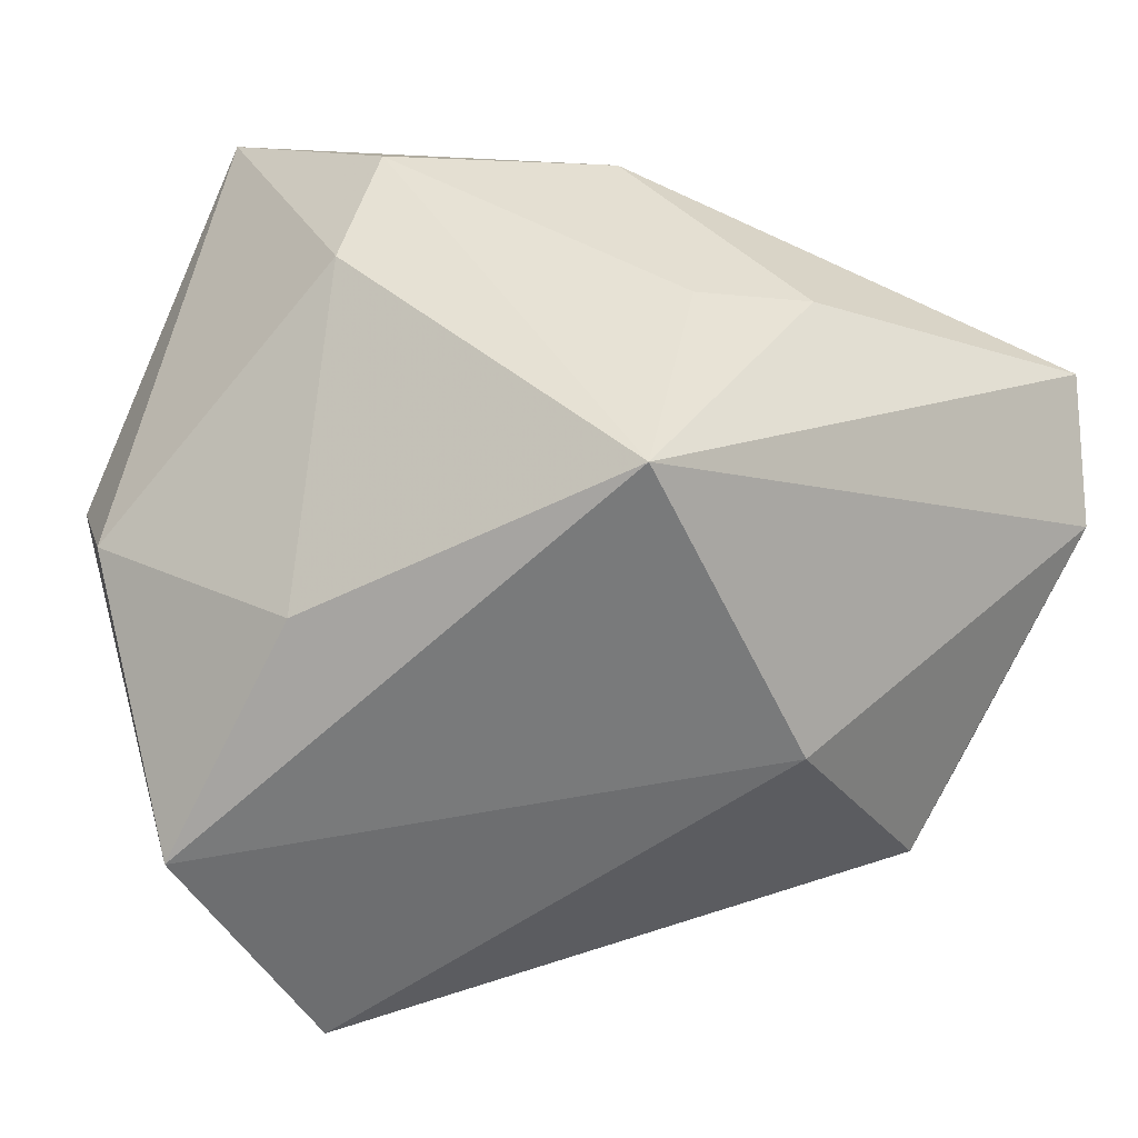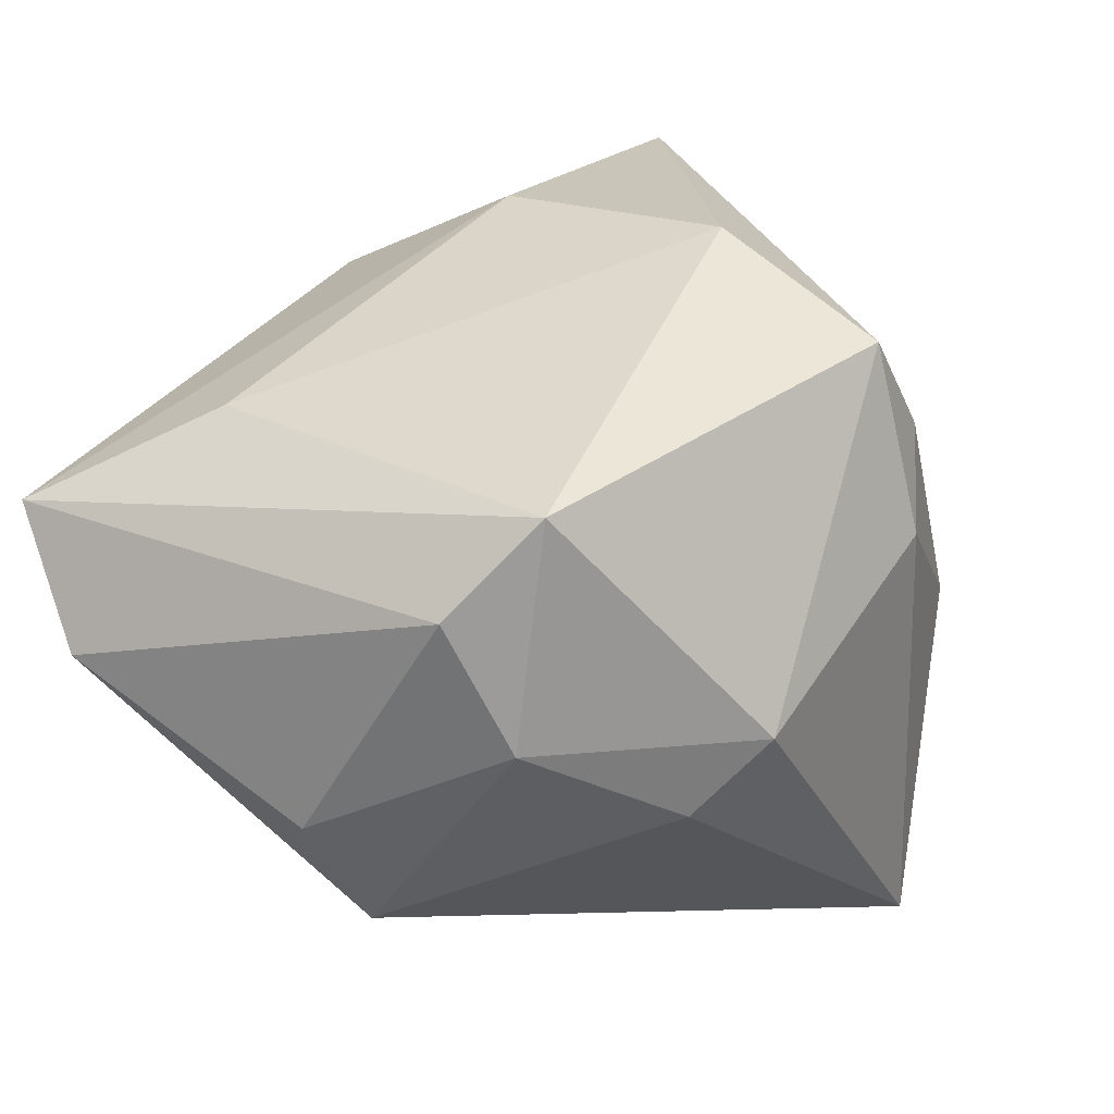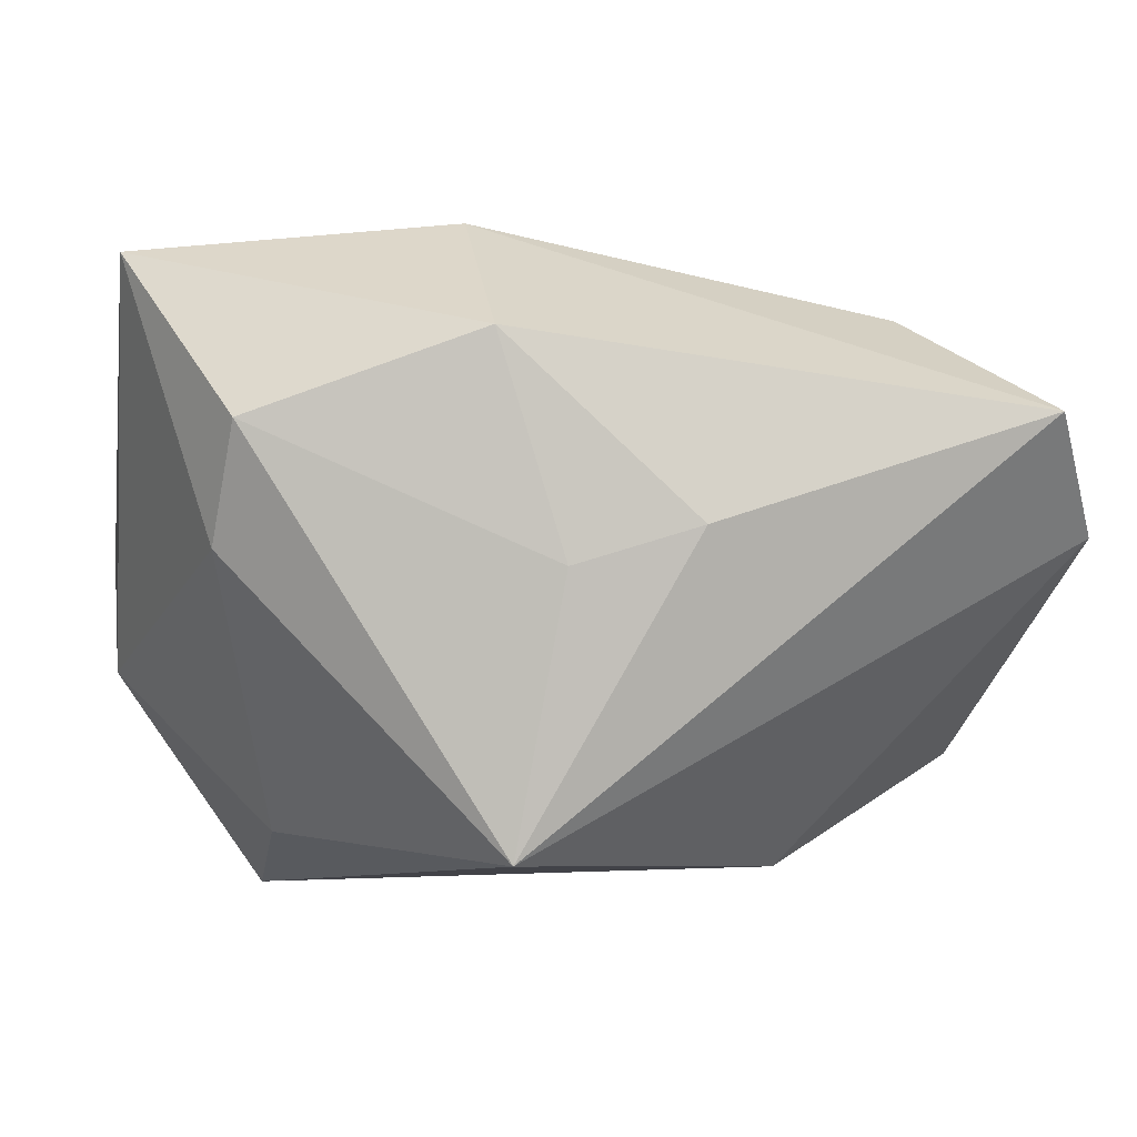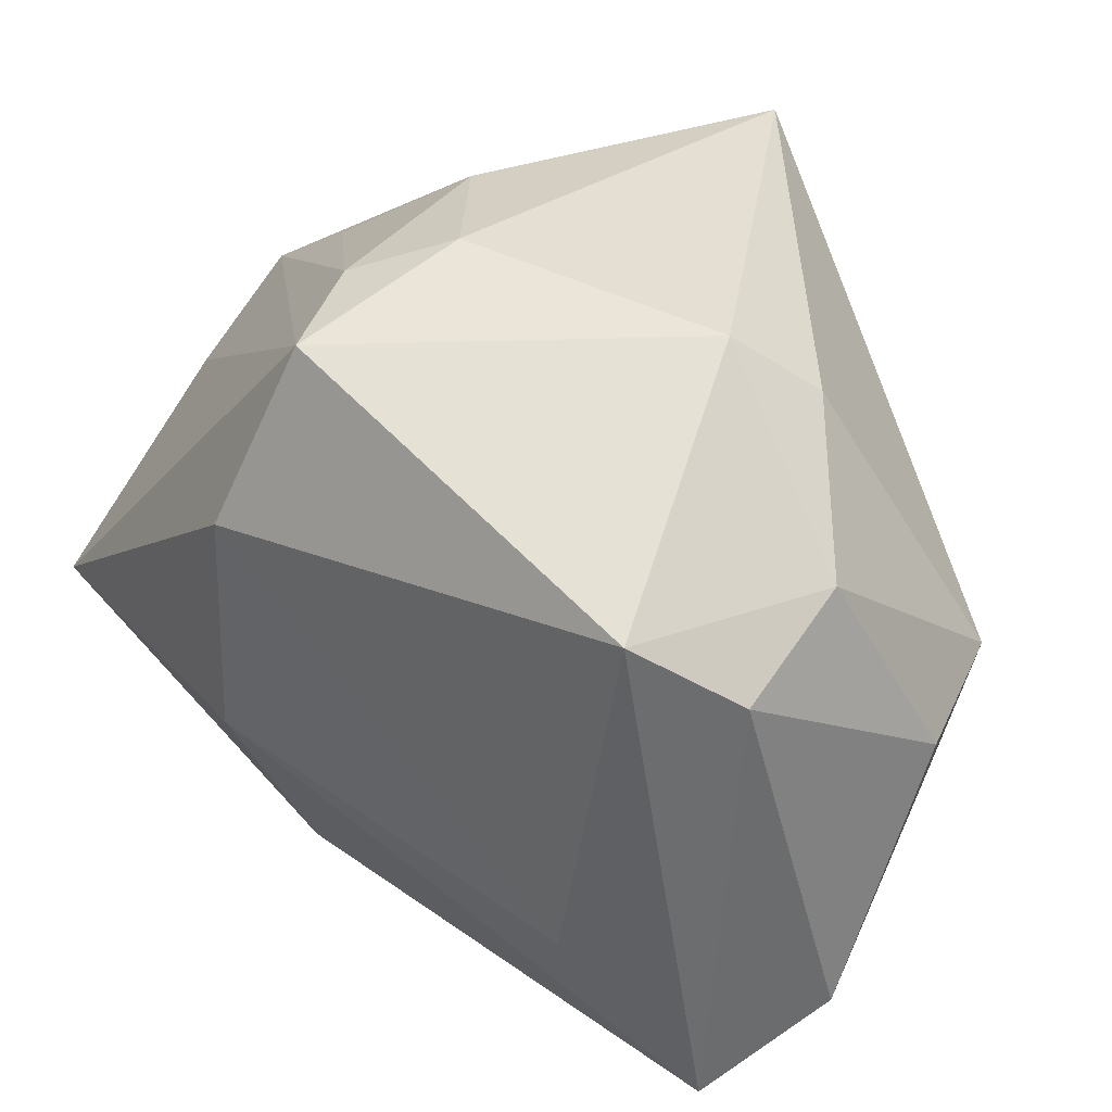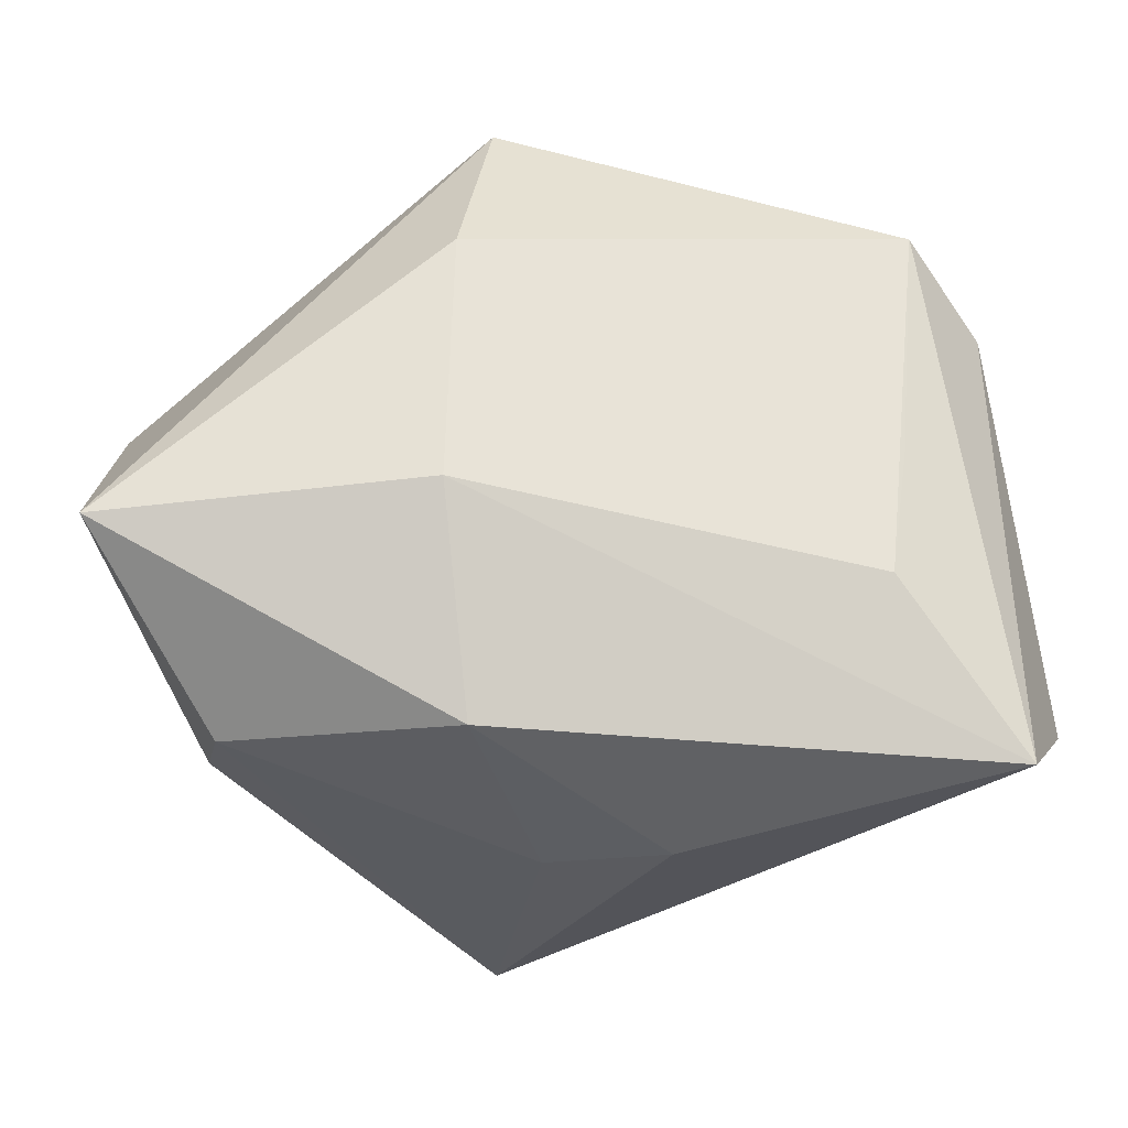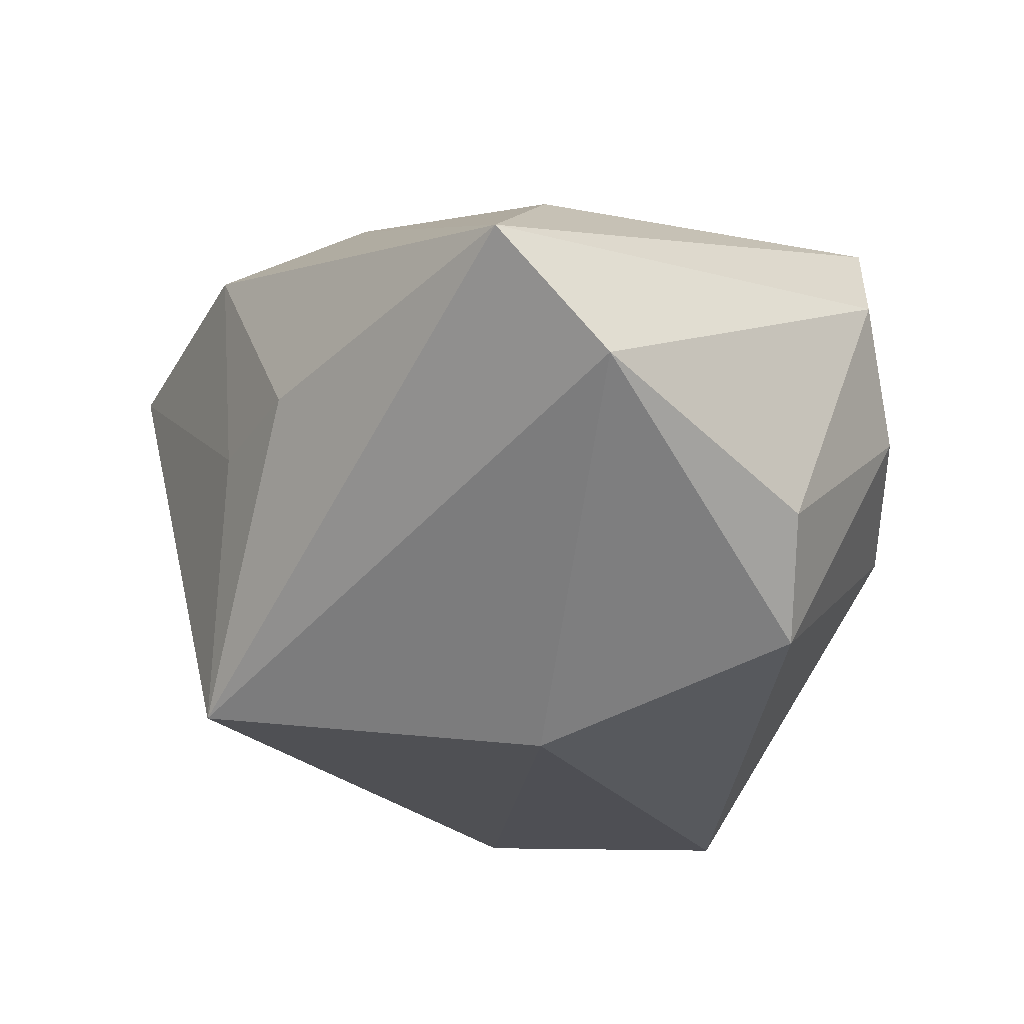
<metadata>
{"format":"obj","ext":"obj","renderer":"f3d","projection":"perspective","resolution":1024,"background":"white","views":[{"elev":-48.9,"azim":-30.5,"up":"+Z"},{"elev":27.6,"azim":116.3,"up":"+Z"},{"elev":2.1,"azim":-11.1,"up":"+Z"},{"elev":30.7,"azim":48.4,"up":"+Y"},{"elev":55.8,"azim":-7.7,"up":"+Z"},{"elev":-12.4,"azim":46.9,"up":"+Z"}]}
</metadata>
<code>
v 0.0223 -0.01777 0.01866
v -0.001917 0.02518 0.02264
v 0.03563 -0.024 0.002189
v -0.02942 -0.01702 0.001553
v 0.02531 -0.007167 0.01867
v -0.006328 0.01027 0.02792
v -0.02392 -0.002019 -0.02135
v 0.01965 0.02642 -0.0002345
v -0.004236 0.02944 -0.02925
v 0.03505 0.007353 0.01228
v 0.03243 -0.0006065 -0.01646
v -0.006883 0.02689 0.01425
v -0.001243 0.02944 0.00763
v -0.01179 0.0285 -0.00233
v 0.03628 -0.003902 -0.00707
v 0.02982 0.0129 0.01935
v -0.03567 0.01421 -0.0002061
v -0.03567 -0.008234 0.0238
v -0.03567 0.009031 -0.009341
v 0.004479 -0.03058 0.003491
v -0.0243 0.0206 0.001404
v 0.01468 -0.01108 -0.0239
v -0.03342 0.008139 0.009948
v -0.02315 0.0187 -0.02853
v -0.008858 -0.02716 -0.02085
v -0.005116 -0.02842 0.00053
v -0.009626 -0.01018 0.02623
v 0.02371 0.02152 -0.006022
v 0.03306 0.01215 0.001702
v -0.009915 -0.02584 0.01768
v 0.03082 -0.03106 0.01154
v -0.02811 -0.0209 0.0111
f 22 3 25
f 11 22 9
f 3 22 11
f 2 18 6
f 32 30 18
f 3 10 31
f 30 20 31
f 25 3 31
f 31 20 25
f 23 18 2
f 2 17 23
f 23 17 18
f 24 22 25
f 9 22 24
f 24 14 9
f 17 14 24
f 9 8 28
f 28 11 9
f 28 8 29
f 29 11 28
f 15 11 29
f 29 10 15
f 3 11 15
f 15 10 3
f 5 31 16
f 16 31 10
f 2 6 16
f 16 8 2
f 29 8 16
f 16 10 29
f 18 17 19
f 17 24 19
f 26 20 30
f 30 32 26
f 25 20 26
f 26 32 25
f 1 31 5
f 5 16 1
f 1 16 6
f 21 14 17
f 14 21 12
f 12 17 2
f 12 21 17
f 13 8 9
f 9 14 13
f 14 12 13
f 2 8 13
f 13 12 2
f 4 32 18
f 18 19 4
f 25 32 4
f 30 31 27
f 31 1 27
f 18 30 27
f 27 1 6
f 27 6 18
f 25 4 7
f 7 4 19
f 7 24 25
f 7 19 24

</code>
